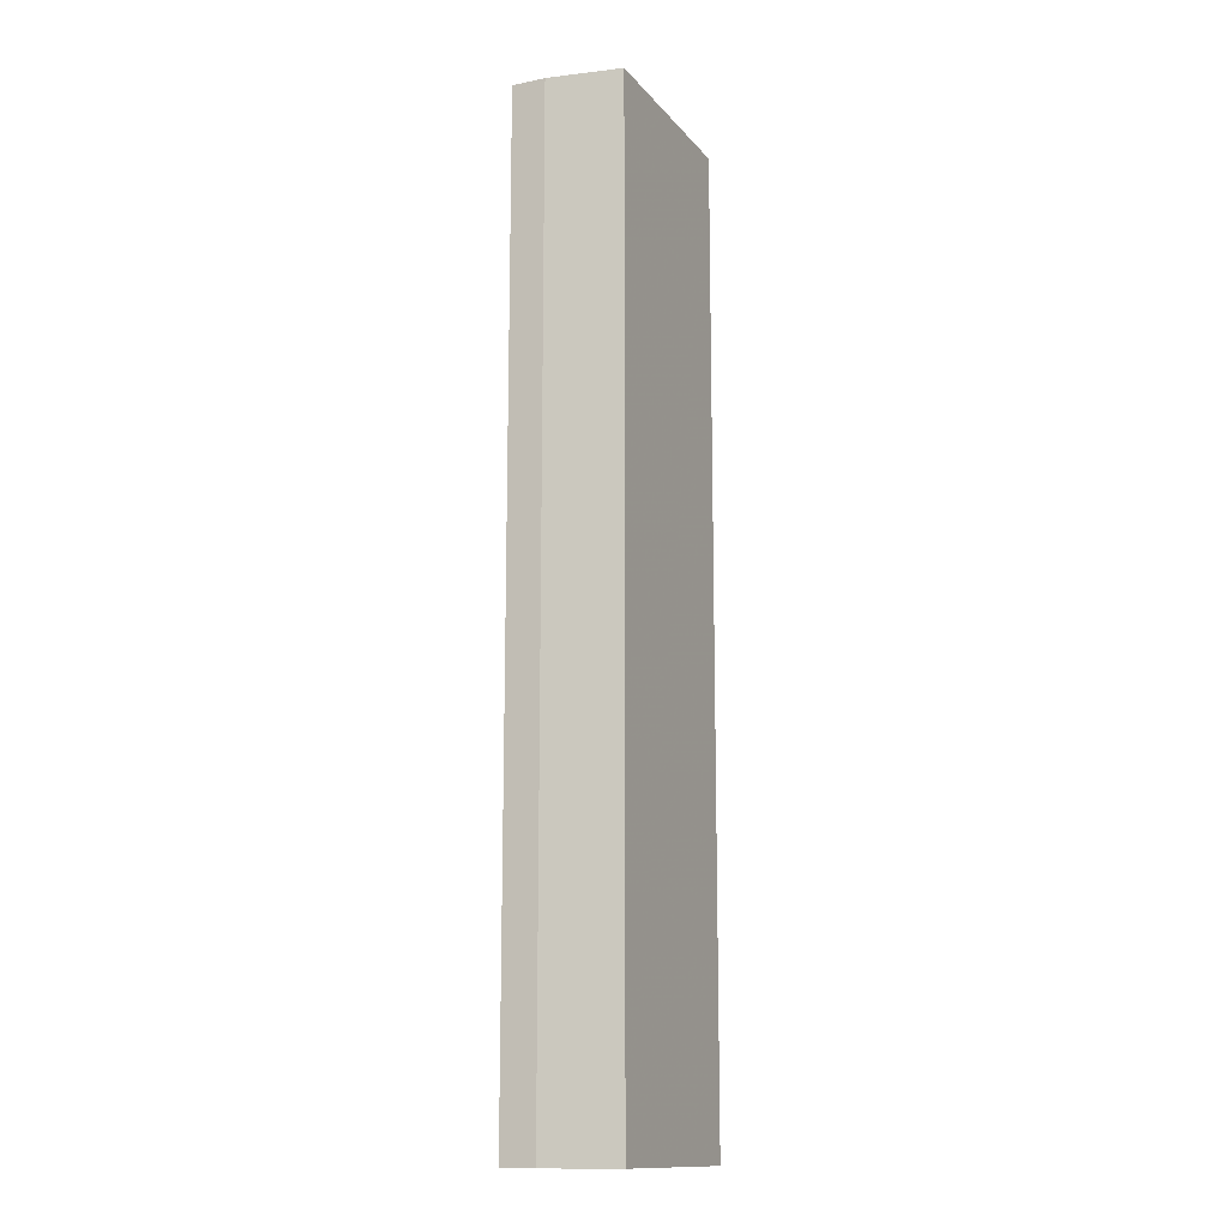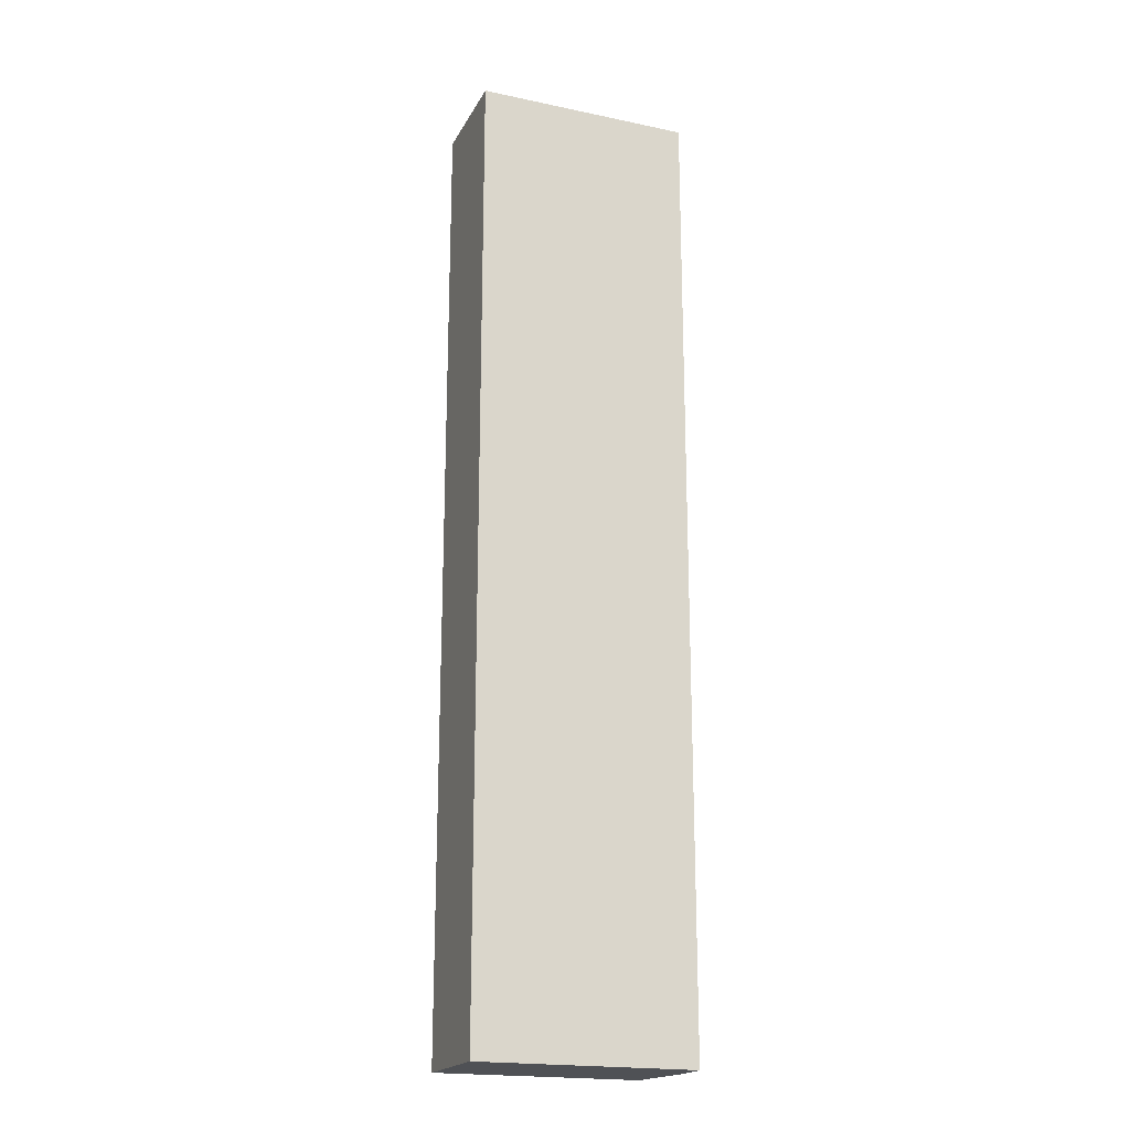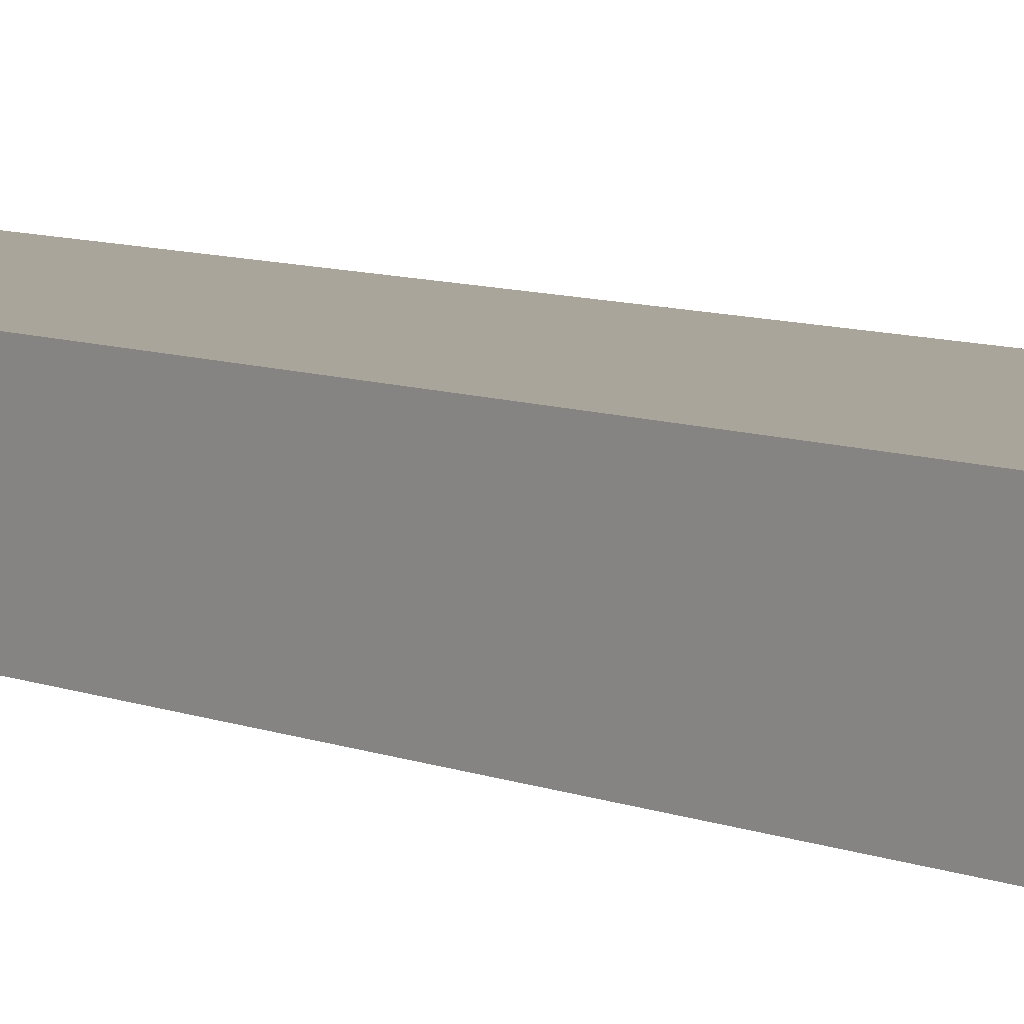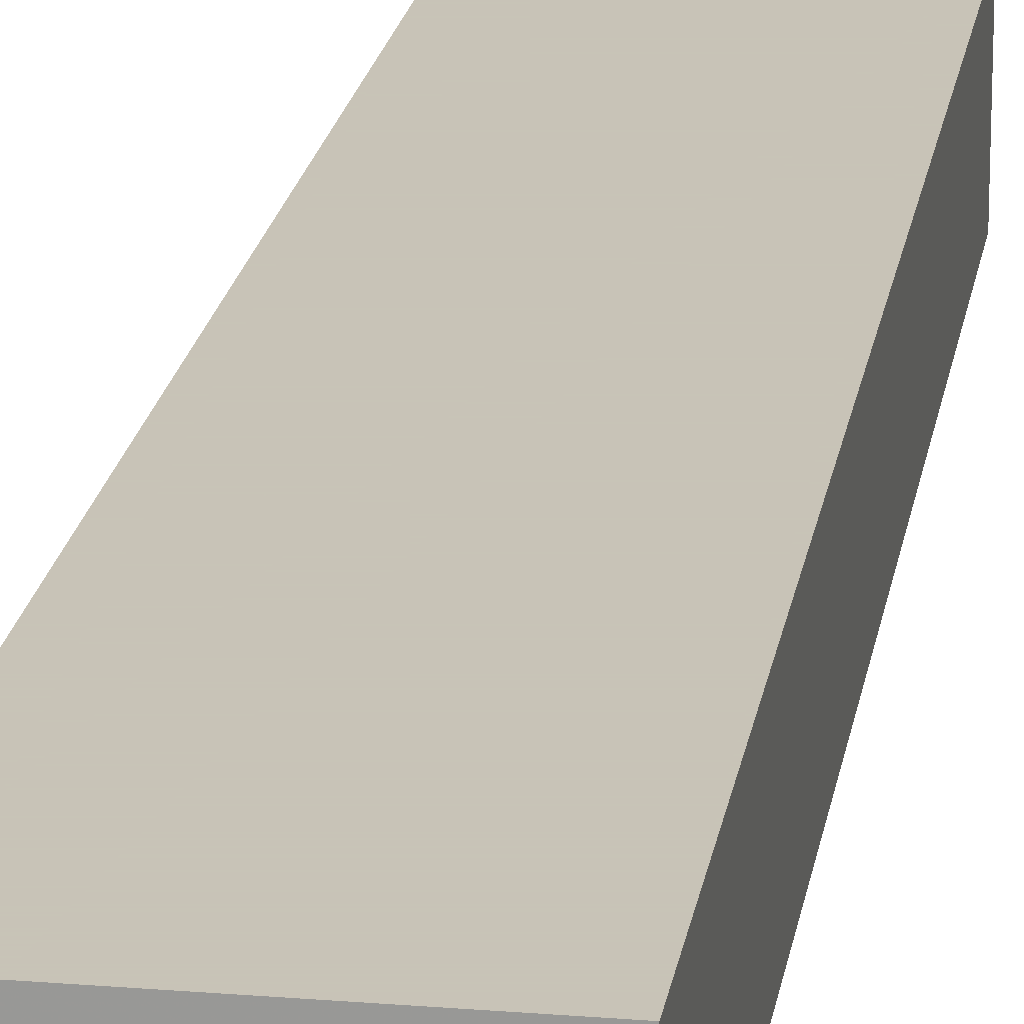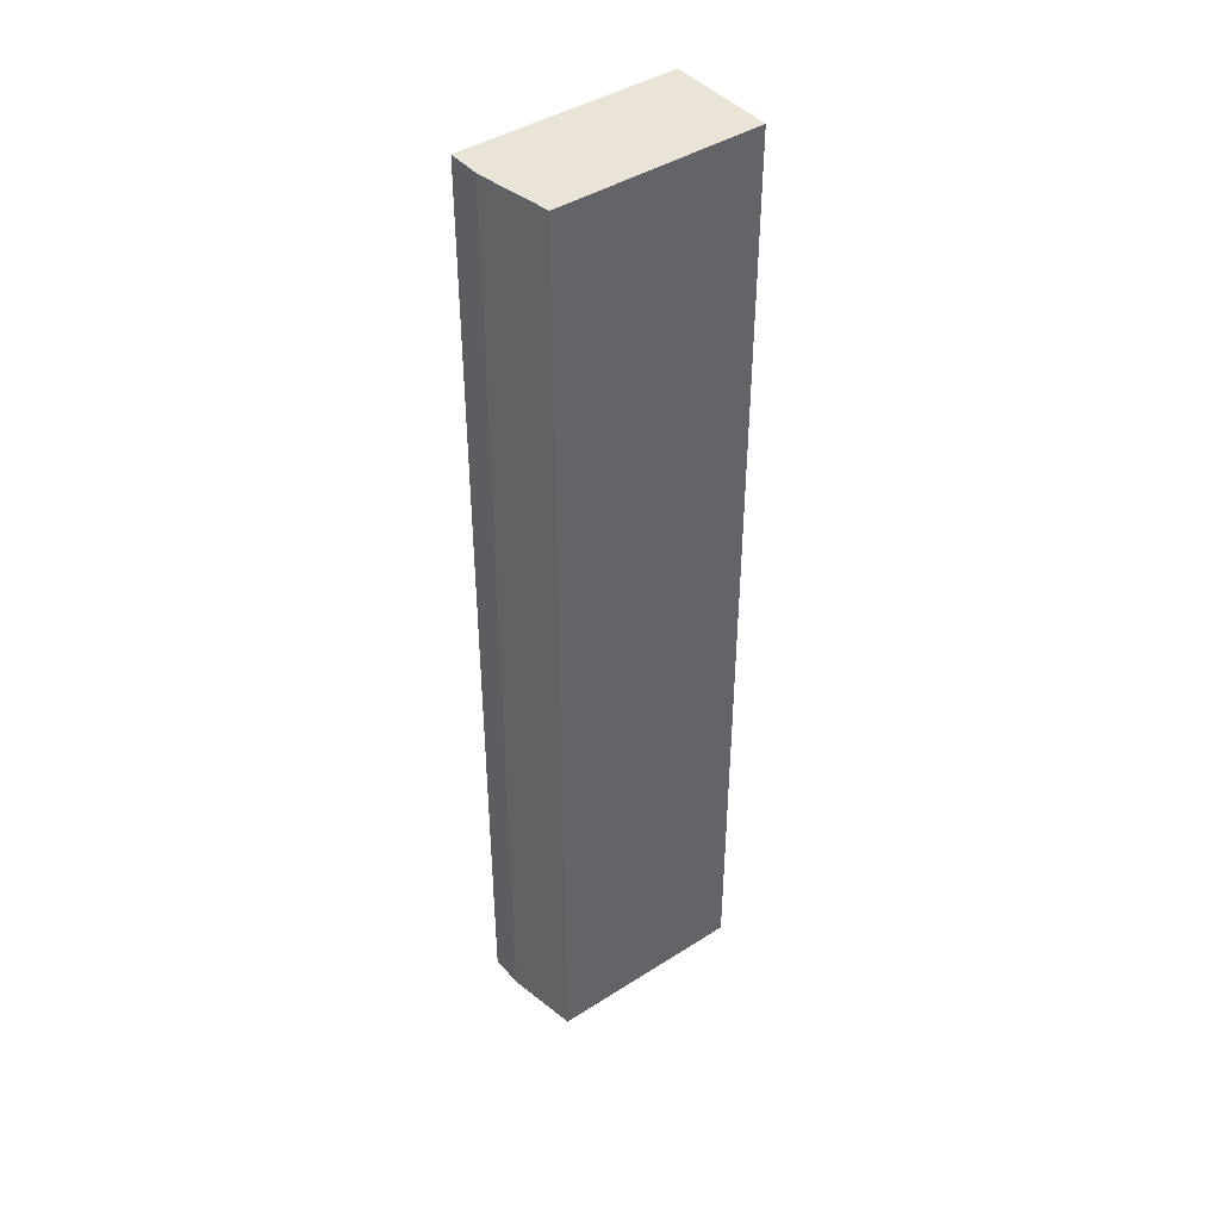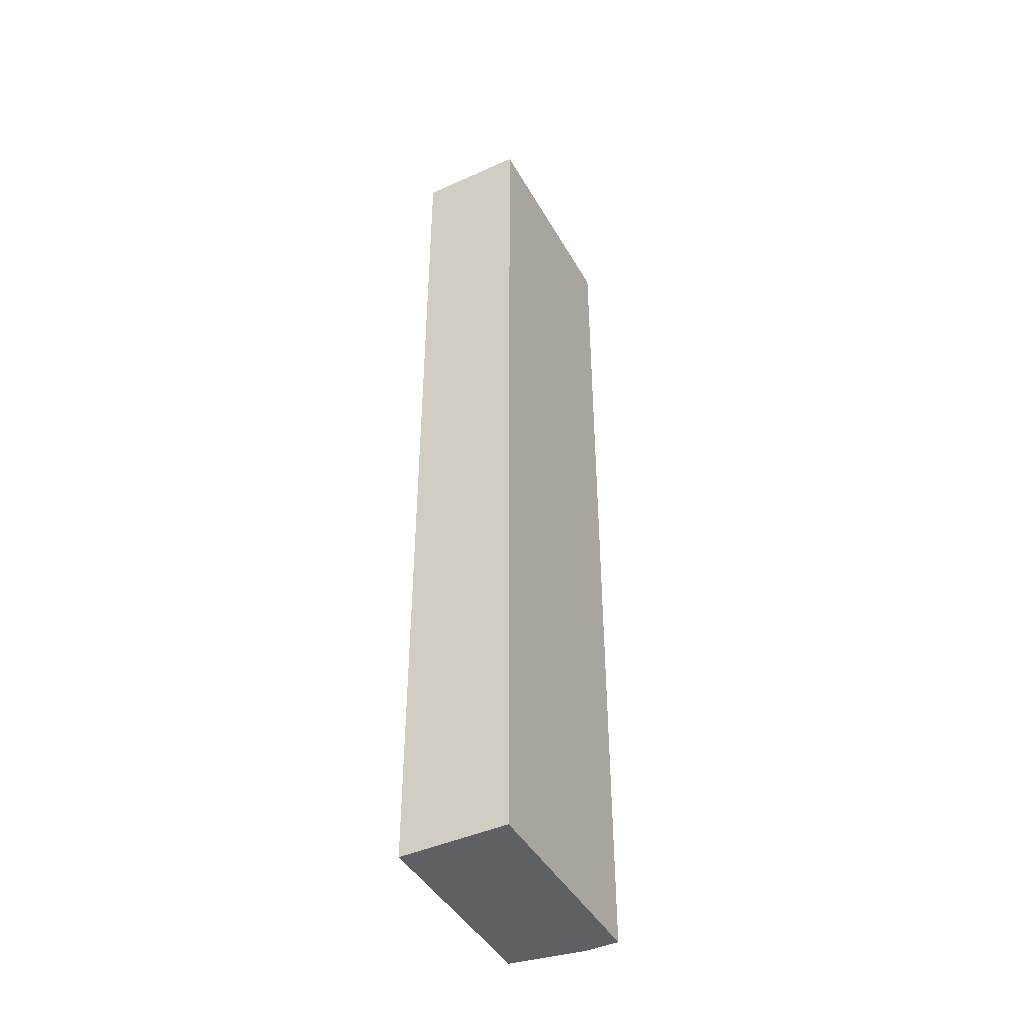
<metadata>
{"format":"obj","ext":"obj","renderer":"f3d","projection":"perspective","resolution":1024,"background":"white","views":[{"elev":-13.8,"azim":114.6,"up":"+Z"},{"elev":-19.9,"azim":-21.2,"up":"+Z"},{"elev":7.7,"azim":-40.5,"up":"+Y"},{"elev":19.8,"azim":-171.3,"up":"+Y"},{"elev":42.7,"azim":142.8,"up":"+Z"},{"elev":-44.0,"azim":-62.2,"up":"+Z"}]}
</metadata>
<code>
v -0.2974 0.2683 0.6643
v -1e-08 0.2683 0.6643
v -0.2974 0.4162 0.6643
v -0.2974 0.2683 -0.6644
v -1e-08 0.3149 0.6643
v -1e-08 0.2683 -0.6644
v -0.01749 0.4162 0.6643
v -0.2974 0.4162 -0.6644
v -1e-08 0.3149 -0.6644
v -0.01749 0.4162 -0.6644
f 3 7 10
f 5 9 10
f 4 9 6
f 4 10 9
f 4 8 10
f 3 10 8
f 5 10 7
f 2 9 5
f 1 4 6
f 1 6 2
f 1 8 4
f 1 3 8
f 1 7 3
f 1 5 7
f 1 2 5
f 2 6 9

</code>
